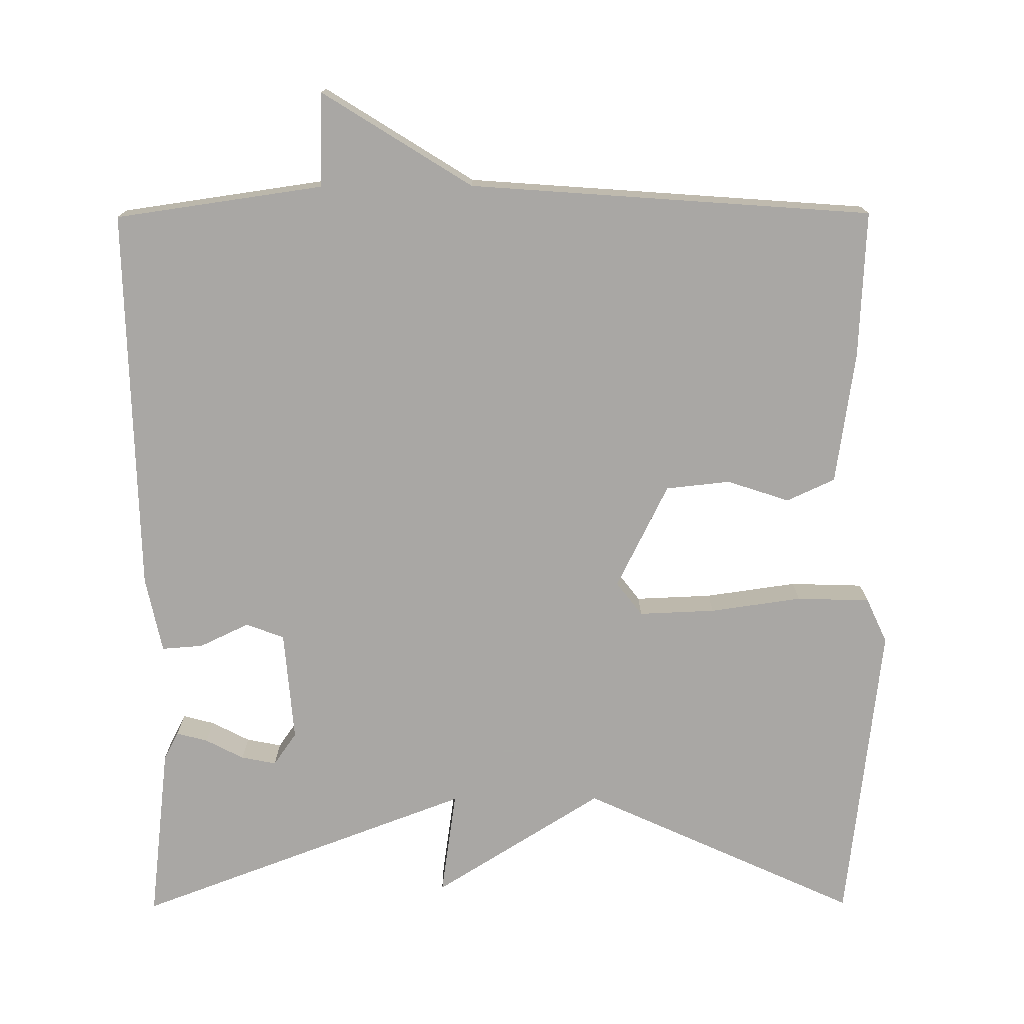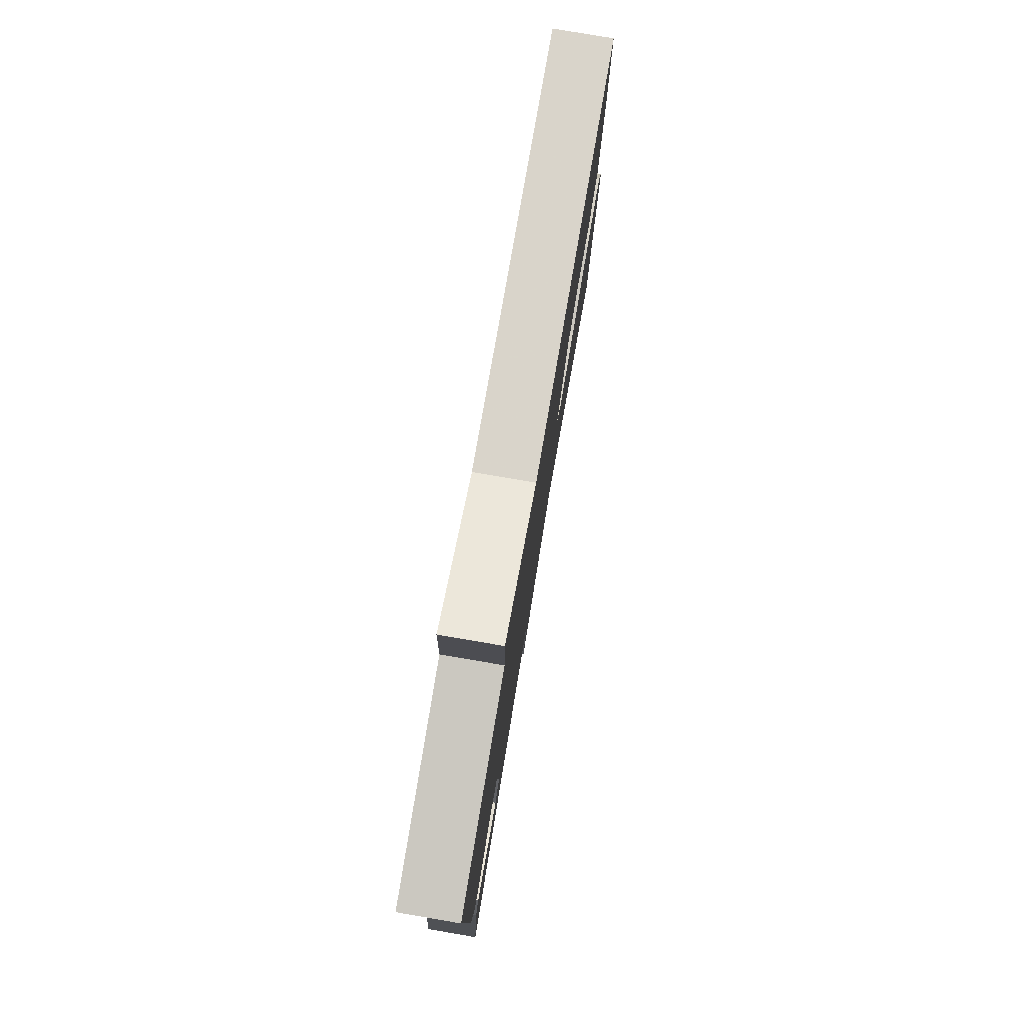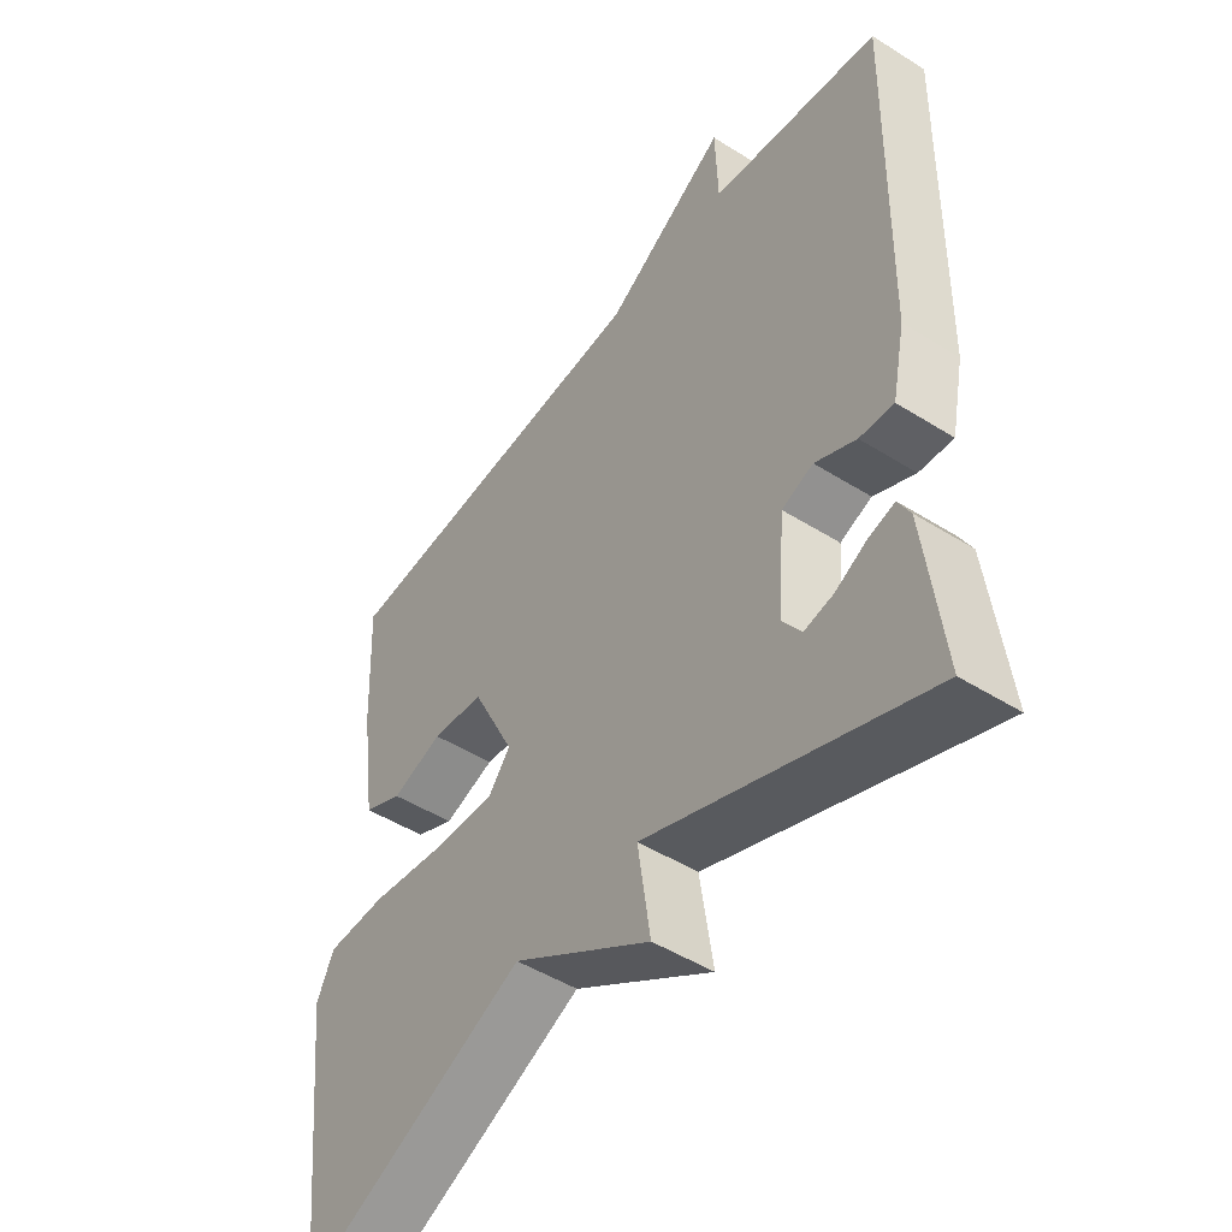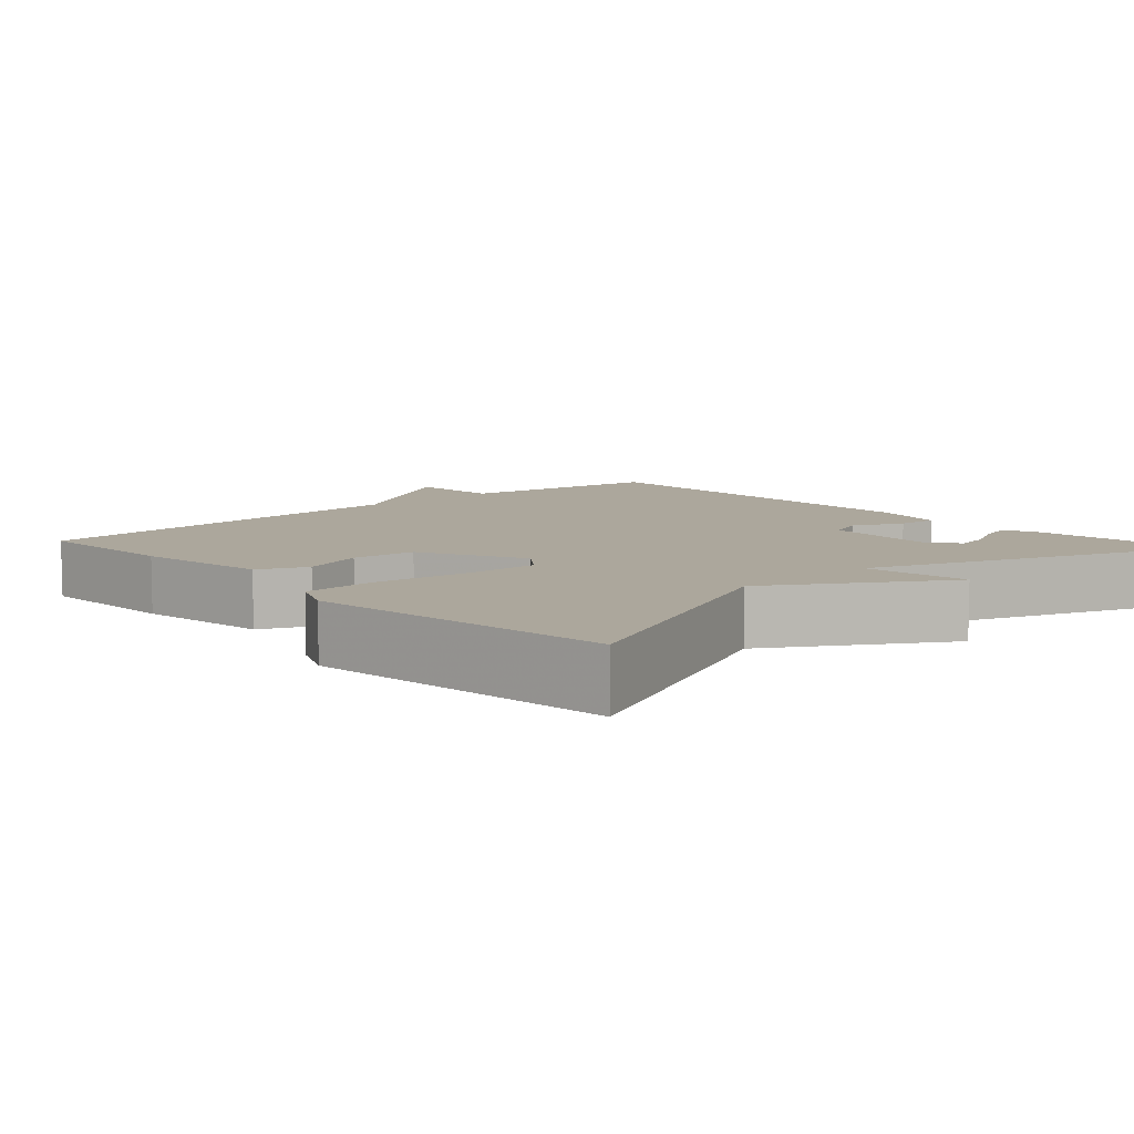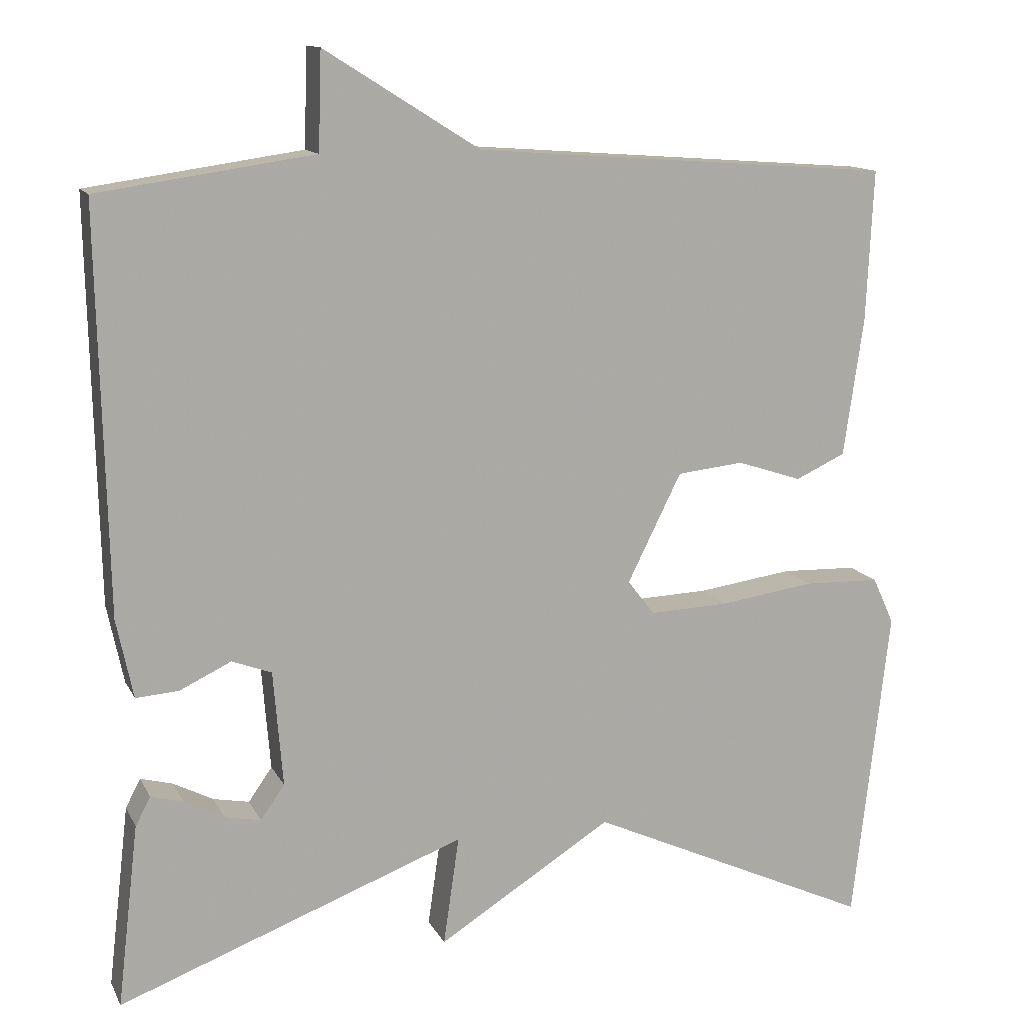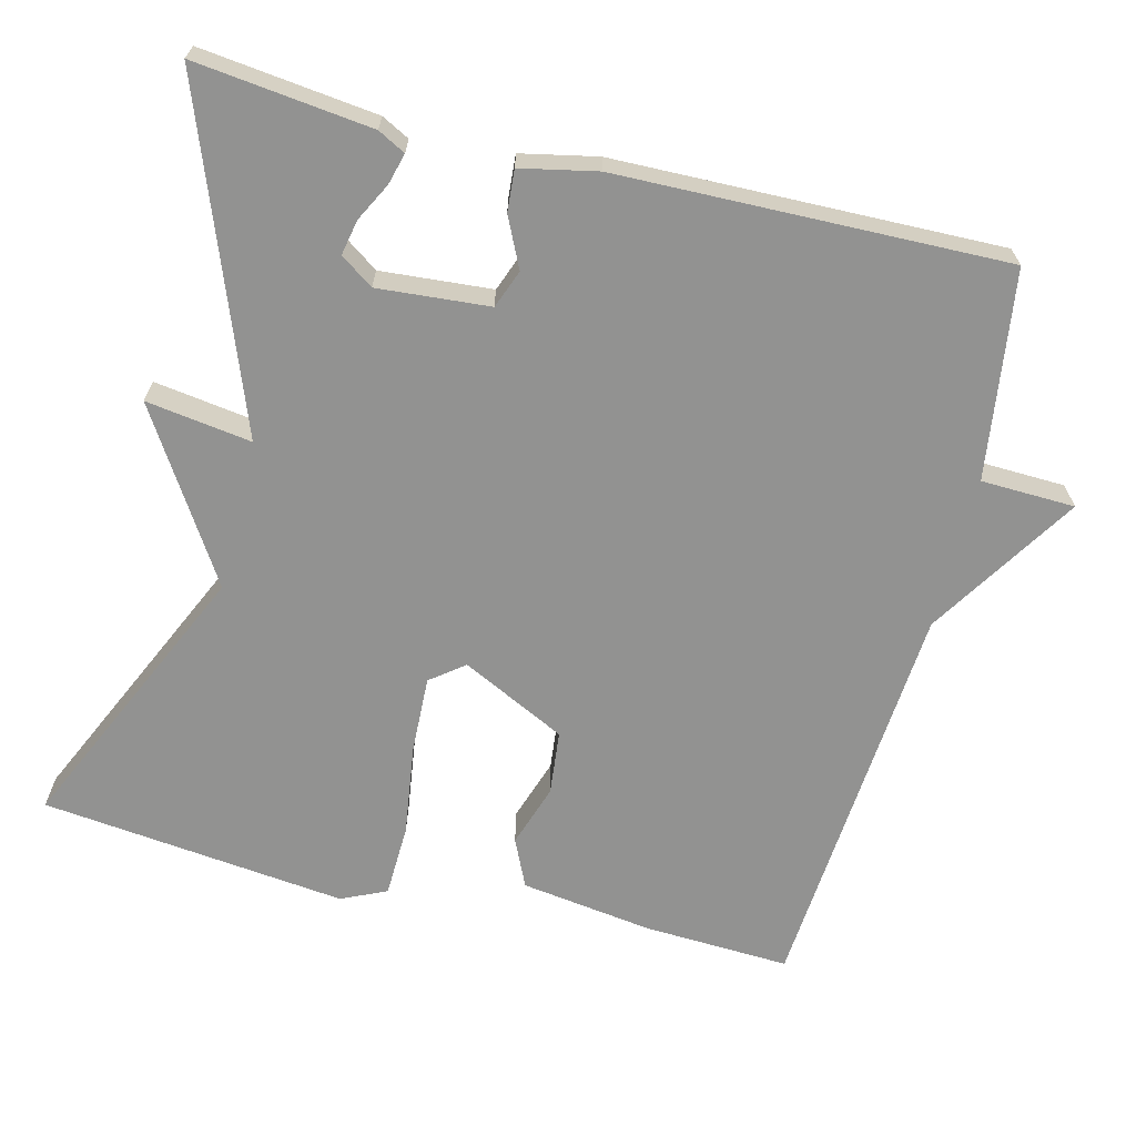
<metadata>
{"format":"obj","ext":"obj","renderer":"f3d","projection":"perspective","resolution":1024,"background":"white","views":[{"elev":-74.8,"azim":0.3,"up":"+Y"},{"elev":79.1,"azim":-80.3,"up":"+Z"},{"elev":-48.6,"azim":-125.0,"up":"+Z"},{"elev":8.3,"azim":137.5,"up":"+Y"},{"elev":12.9,"azim":-18.5,"up":"+Z"},{"elev":-66.2,"azim":-104.1,"up":"+Y"}]}
</metadata>
<code>
v -0.5 0.07 -0.5
v -0.473 0.07 -0.269
v -0.454 0.07 -0.233
v -0.413 0.07 -0.244
v -0.363 0.07 -0.27
v -0.317 0.07 -0.279
v -0.287 0.07 -0.236
v -0.299 0.07 -0.09
v -0.349 0.07 -0.071
v -0.414 0.07 -0.102
v -0.468 0.07 -0.106
v -0.489 0.07 -0.006
v -0.5 0.07 0.5
v -0.228 0.07 0.539
v -0.224 0.07 0.662
v -0.028 0.07 0.539
v 0.5 0.07 0.5
v 0.491 0.07 0.308
v 0.466 0.07 0.134
v 0.403 0.07 0.105
v 0.321 0.07 0.132
v 0.237 0.07 0.123
v 0.169 0.07 -0.014
v 0.203 0.07 -0.058
v 0.303 0.07 -0.054
v 0.423 0.07 -0.037
v 0.519 0.07 -0.04
v 0.546 0.07 -0.099
v 0.5 0.07 -0.5
v 0.139 0.07 -0.335
v -0.081 0.07 -0.473
v -0.061 0.07 -0.335
v -0.5 0 -0.5
v -0.473 0 -0.269
v -0.454 0 -0.233
v -0.413 0 -0.244
v -0.363 0 -0.27
v -0.317 0 -0.279
v -0.287 0 -0.236
v -0.299 0 -0.09
v -0.349 0 -0.071
v -0.414 0 -0.102
v -0.468 0 -0.106
v -0.489 0 -0.006
v -0.5 0 0.5
v -0.228 0 0.539
v -0.224 0 0.662
v -0.028 0 0.539
v 0.5 0 0.5
v 0.491 0 0.308
v 0.466 0 0.134
v 0.403 0 0.105
v 0.321 0 0.132
v 0.237 0 0.123
v 0.169 0 -0.014
v 0.203 0 -0.058
v 0.303 0 -0.054
v 0.423 0 -0.037
v 0.519 0 -0.04
v 0.546 0 -0.099
v 0.5 0 -0.5
v 0.139 0 -0.335
v -0.081 0 -0.473
v -0.061 0 -0.335
f 30 31 32
f 28 29 30
f 27 28 30
f 26 27 30
f 25 26 30
f 24 25 30 32
f 23 24 32 1
f 19 20 21
f 18 19 21
f 17 18 21
f 16 17 21
f 16 21 22
f 15 16 22
f 14 15 22
f 12 13 14
f 11 12 14
f 10 11 14
f 9 10 14
f 14 22 23
f 9 14 23
f 8 9 23
f 3 4 5
f 2 3 5
f 1 2 5
f 1 5 6
f 23 1 6
f 7 8 23
f 6 7 23
f 64 63 62
f 62 61 60
f 62 60 59
f 62 59 58
f 62 58 57
f 64 62 57 56
f 33 64 56 55
f 53 52 51
f 53 51 50
f 53 50 49
f 53 49 48
f 54 53 48
f 54 48 47
f 54 47 46
f 46 45 44
f 46 44 43
f 46 43 42
f 46 42 41
f 55 54 46
f 55 46 41
f 55 41 40
f 37 36 35
f 37 35 34
f 37 34 33
f 38 37 33
f 38 33 55
f 55 40 39
f 55 39 38
f 1 33 34 2
f 2 34 35 3
f 3 35 36 4
f 4 36 37 5
f 5 37 38 6
f 6 38 39 7
f 7 39 40 8
f 8 40 41 9
f 9 41 42 10
f 10 42 43 11
f 11 43 44 12
f 12 44 45 13
f 13 45 46 14
f 14 46 47 15
f 15 47 48 16
f 16 48 49 17
f 17 49 50 18
f 18 50 51 19
f 19 51 52 20
f 20 52 53 21
f 21 53 54 22
f 22 54 55 23
f 23 55 56 24
f 24 56 57 25
f 25 57 58 26
f 26 58 59 27
f 27 59 60 28
f 28 60 61 29
f 29 61 62 30
f 30 62 63 31
f 31 63 64 32
f 32 64 33 1

</code>
